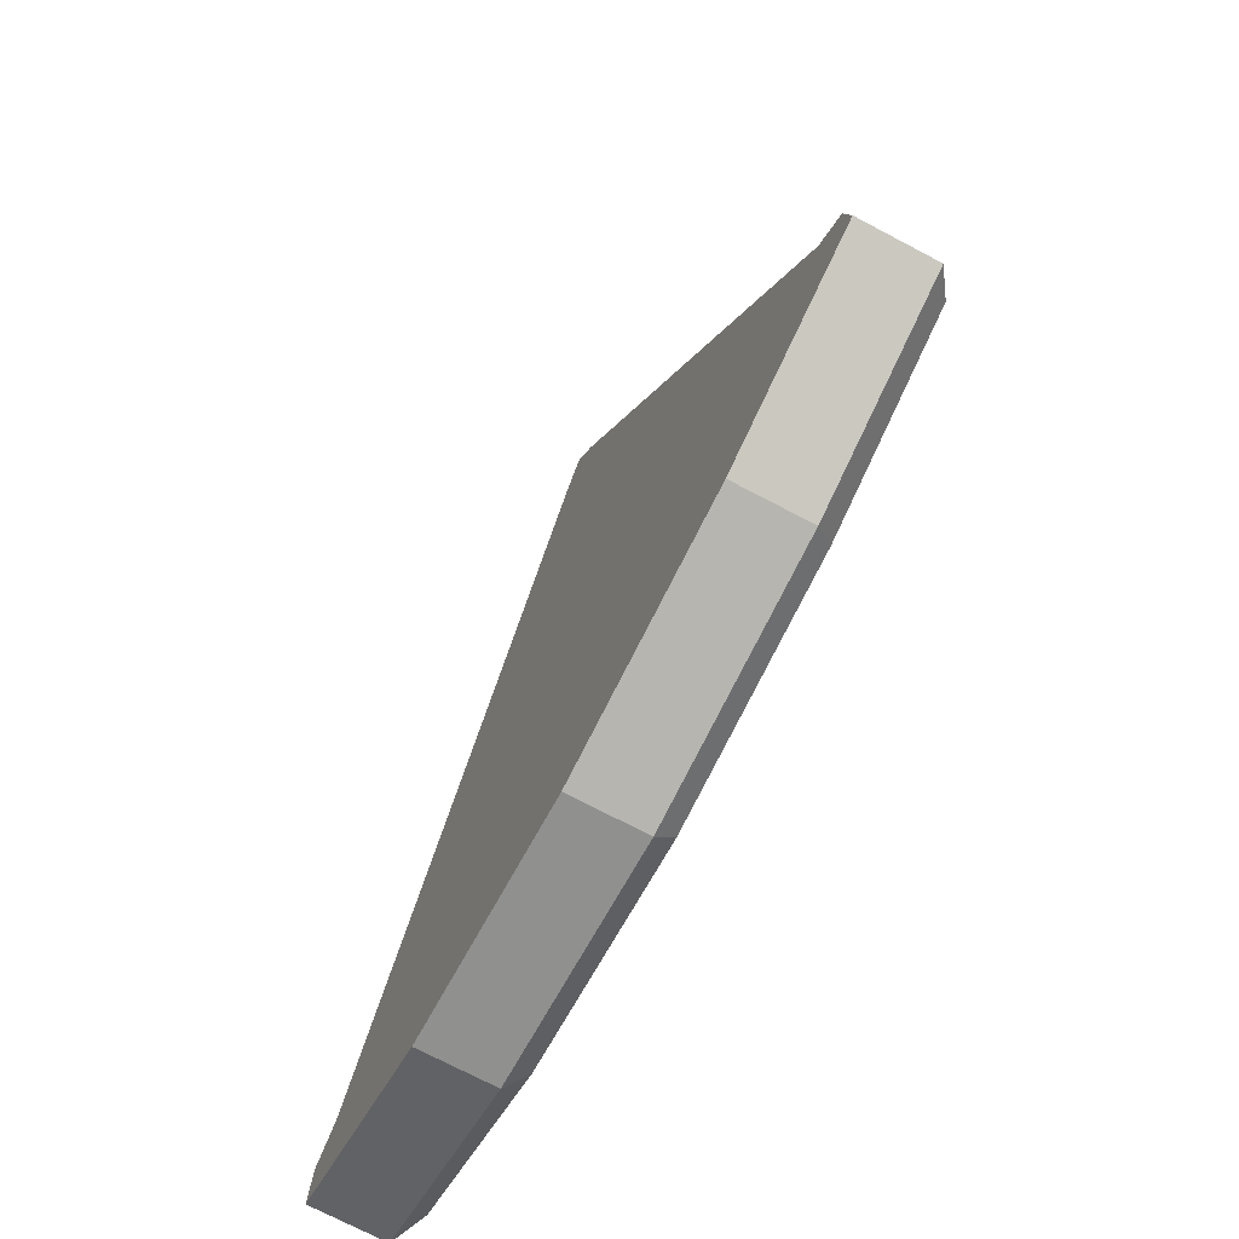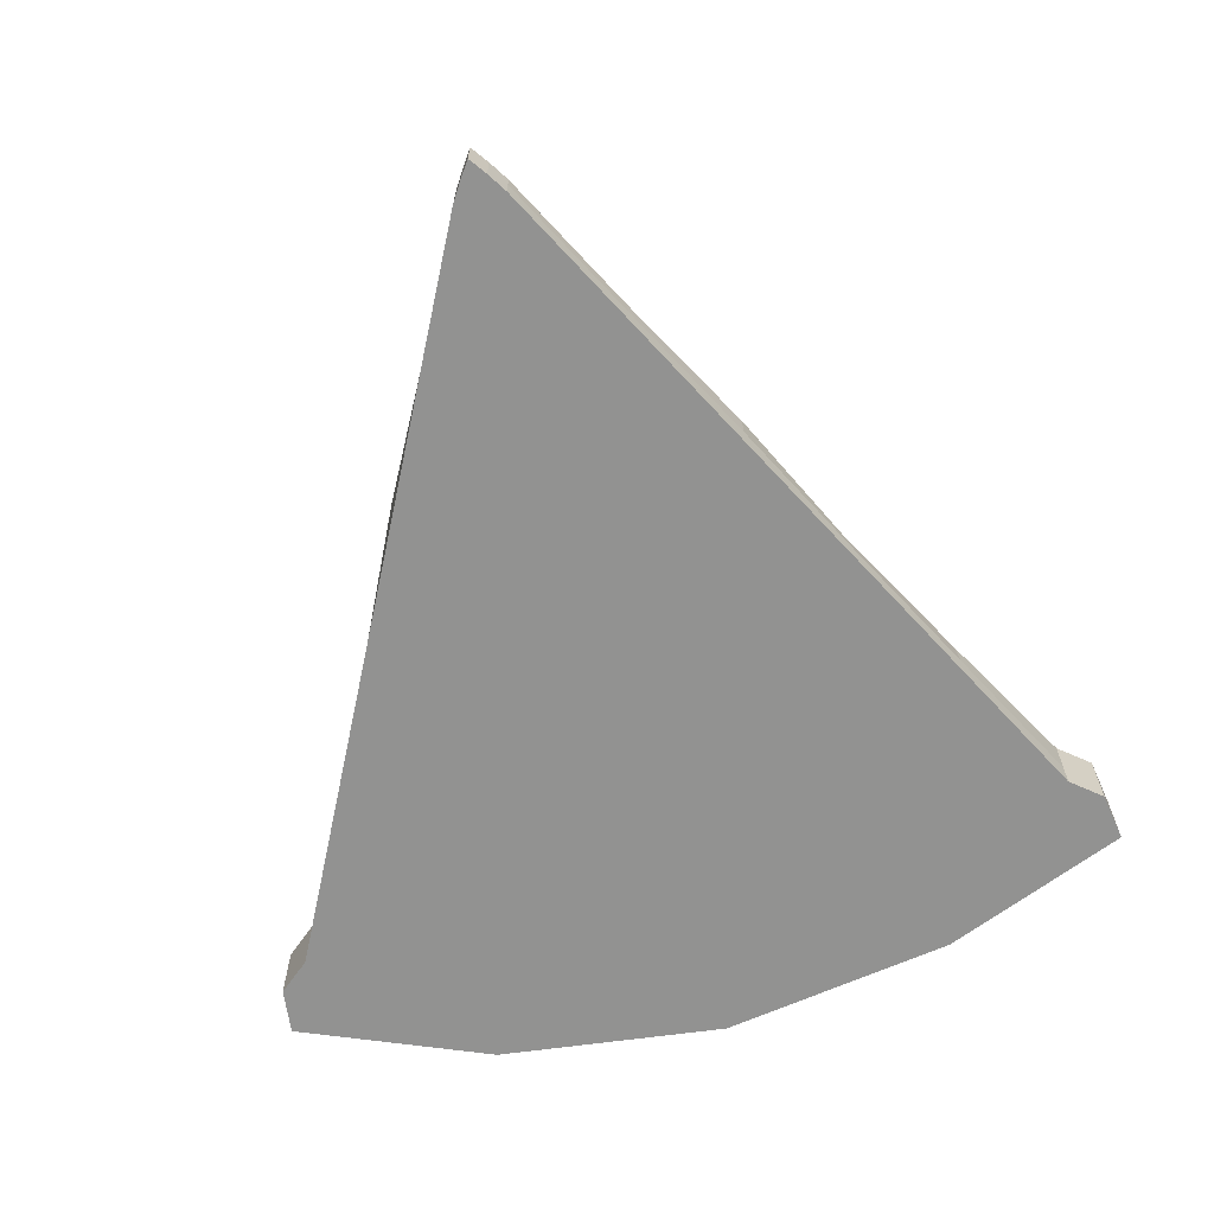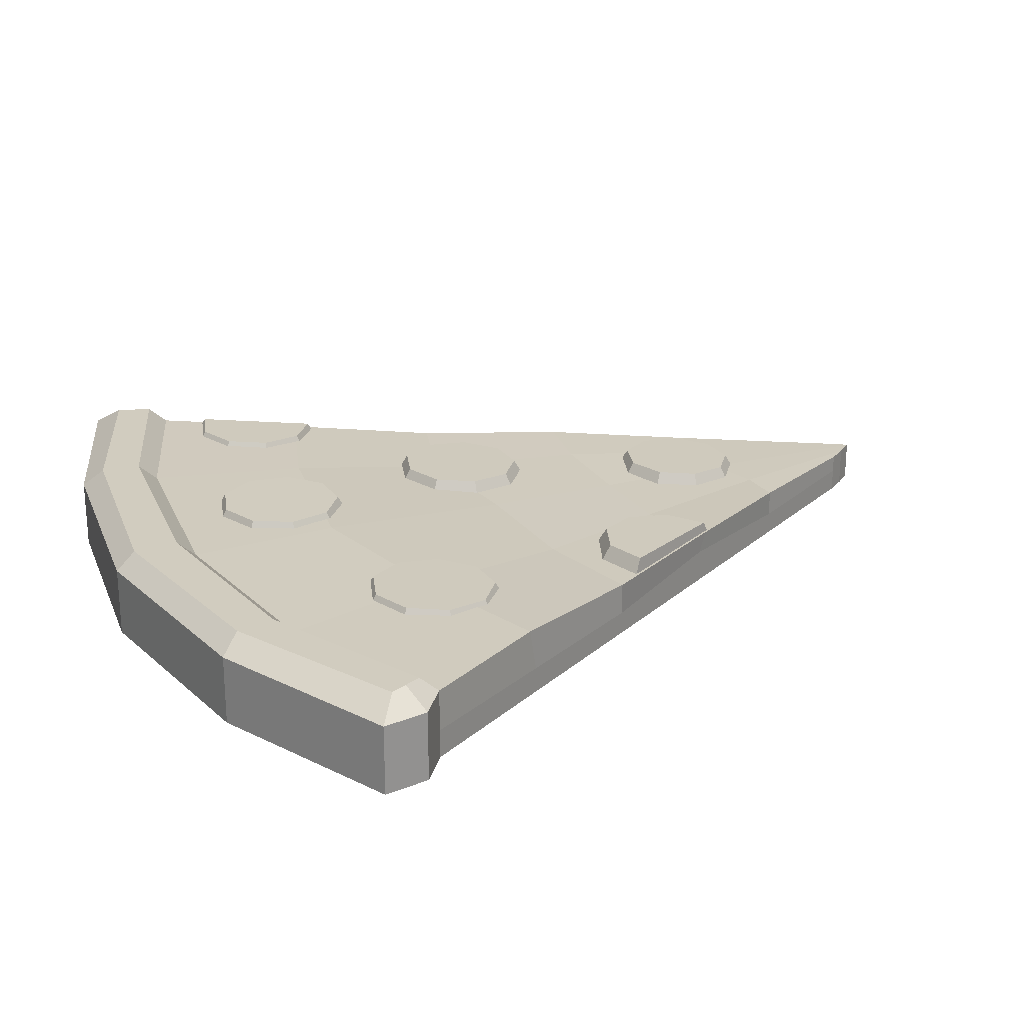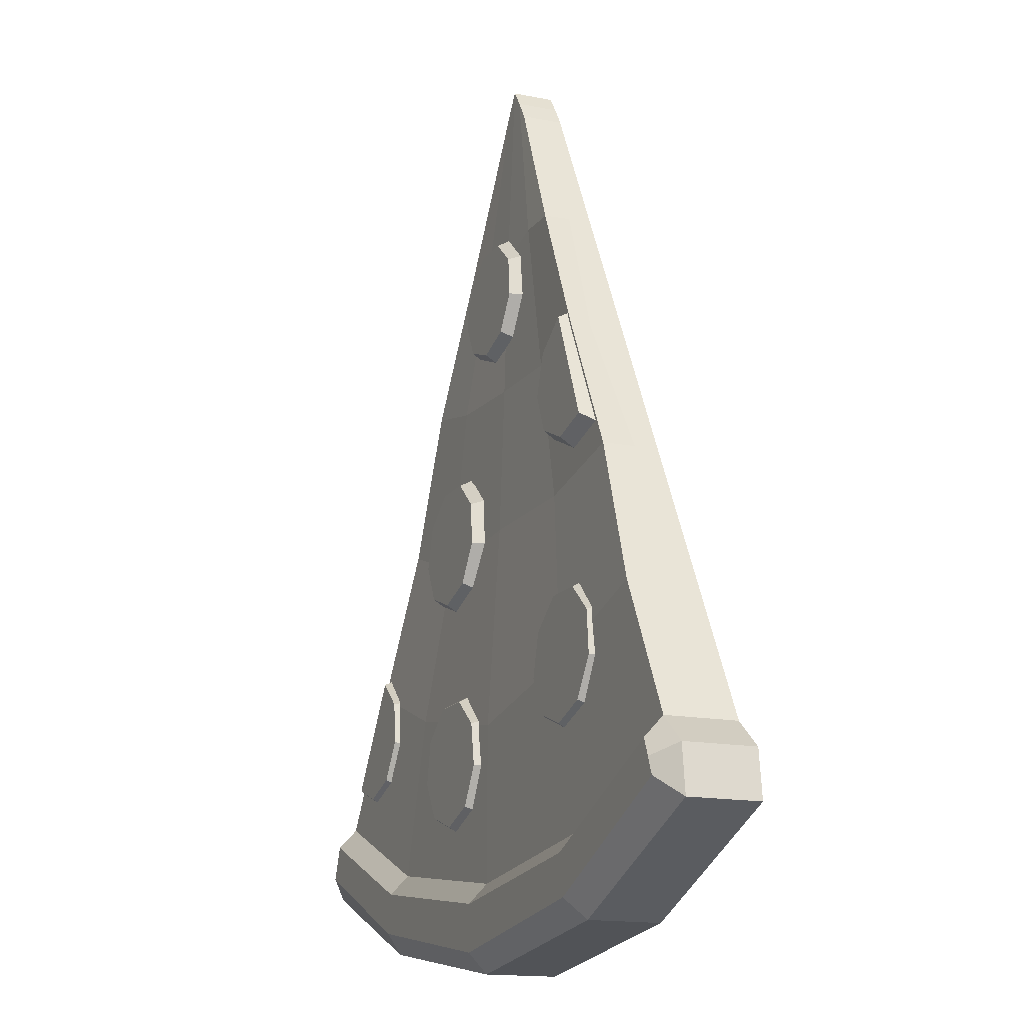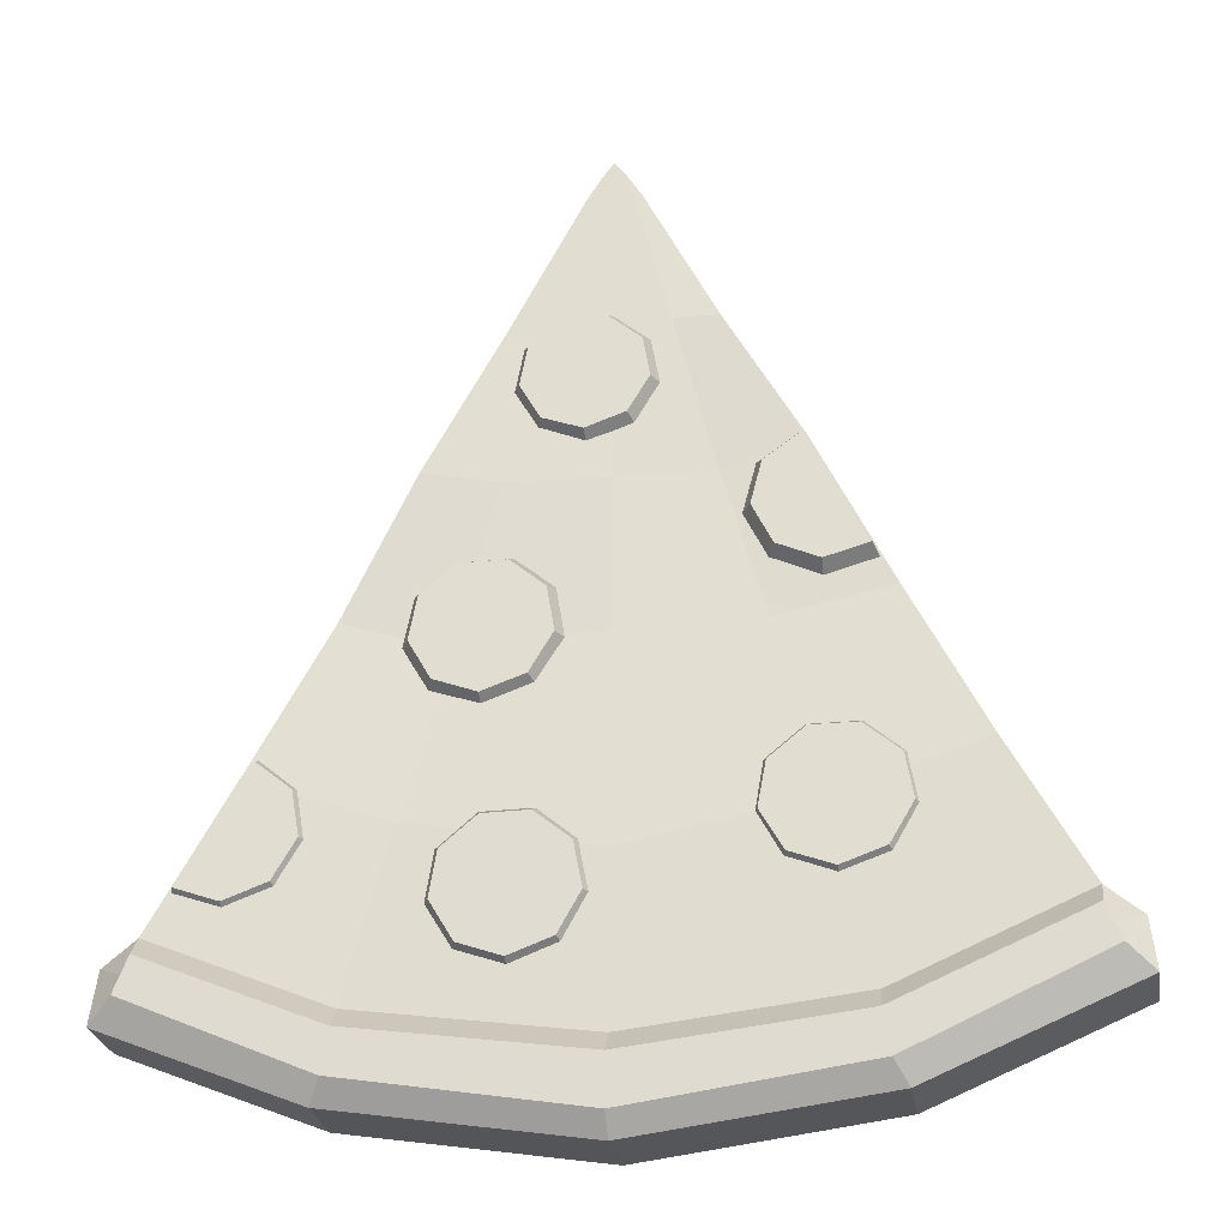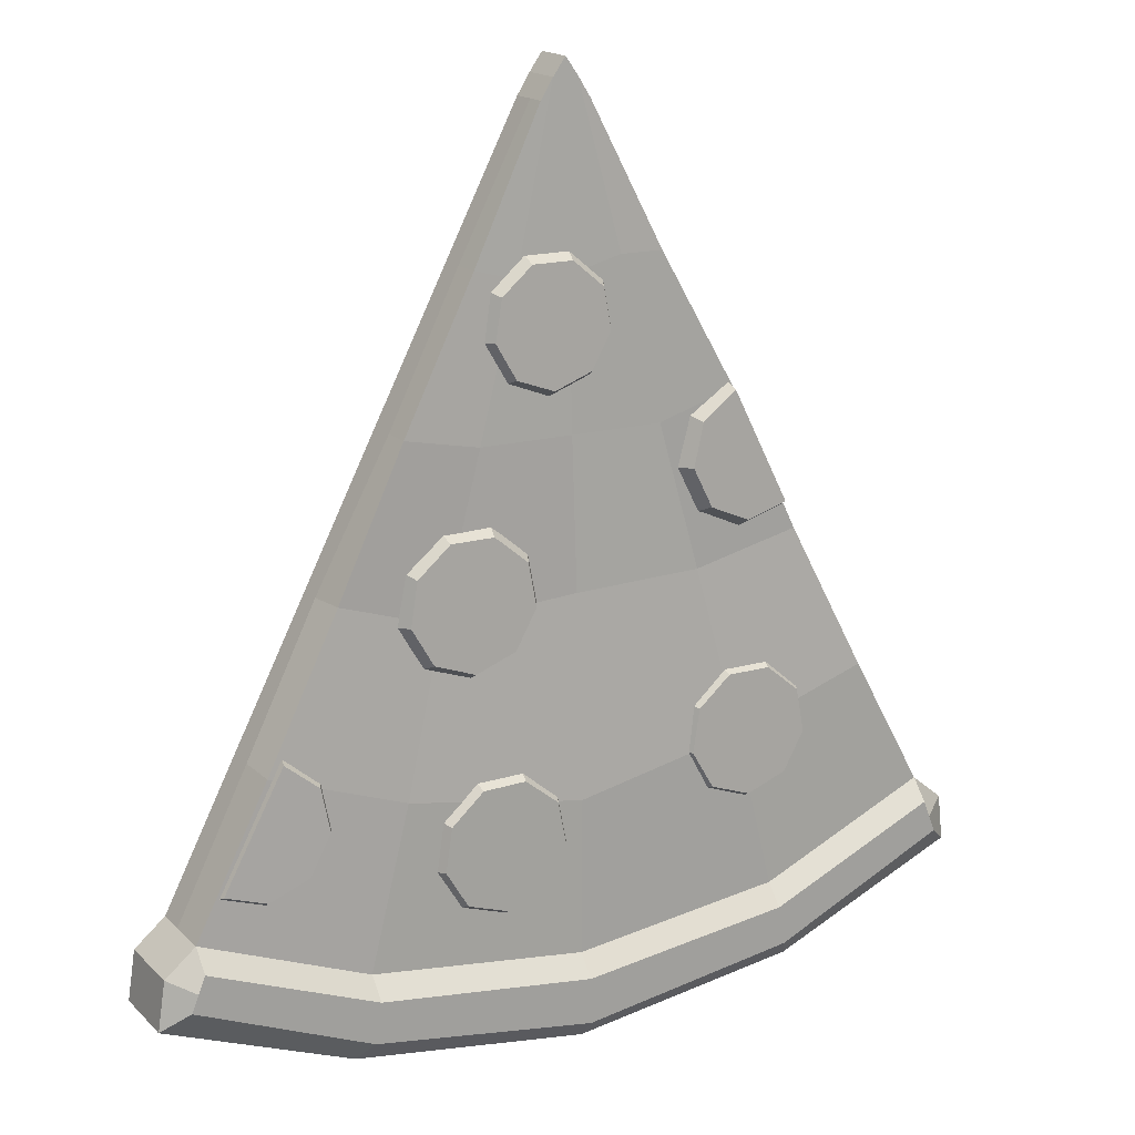
<metadata>
{"format":"obj","ext":"obj","renderer":"f3d","projection":"perspective","resolution":1024,"background":"white","views":[{"elev":-72.7,"azim":62.2,"up":"+Z"},{"elev":-66.3,"azim":15.2,"up":"+Y"},{"elev":23.8,"azim":-117.3,"up":"+Y"},{"elev":-15.3,"azim":-112.9,"up":"+Z"},{"elev":-26.1,"azim":-170.8,"up":"+Z"},{"elev":17.7,"azim":150.0,"up":"+Z"}]}
</metadata>
<code>
o Pizza_Slice_Cube.003
v -0.5359 0.001998 -0.9901
v -0.5359 0.09164 -0.9901
v -0.5359 0.03833 -0.9901
v 0.5359 0.001998 -0.9901
v 0.5359 0.09164 -0.9901
v 0.5359 0.03833 -0.9901
v -0 0.09164 -1.132
v -0 0.001998 -1.132
v 1e-06 0.03833 -1.132
v 0.03122 0.001998 -0.01434
v -0.03122 0.001998 -0.01434
v 0 0.001998 0.03218
v -0.03122 0.05423 -0.01434
v 0.03122 0.05423 -0.01434
v 0 0.05423 0.03218
v -0.03122 0.03132 -0.01434
v 0.03122 0.03132 -0.01434
v 0 0.03132 0.03218
v -0.4879 0.001998 -0.8972
v -0.4879 0.03833 -0.8972
v 0.4879 0.001998 -0.8972
v -0 0.001998 -1.023
v 0.4879 0.03833 -0.8972
v 0.4879 0.09164 -0.8972
v -0.4879 0.09164 -0.8972
v -0 0.09164 -1.023
v -0 0.1148 -1.106
v 0.505 0.1148 -0.9649
v -0.505 0.1148 -0.9649
v -0.4879 0.1148 -0.9225
v 0.4879 0.1148 -0.9225
v -0 0.1148 -1.048
v -0.2932 0.001998 -1.093
v -0.2932 0.09164 -1.093
v -0.2932 0.03833 -1.093
v -0.01561 0.001998 0.01033
v -0.01561 0.05423 0.01033
v -0.01561 0.03132 0.01033
v -0.2692 0.001998 -0.9922
v -0.2692 0.09164 -0.9922
v -0.2778 0.1148 -1.068
v -0.2692 0.1148 -1.017
v 0.3002 0.09164 -1.085
v 0.3002 0.03833 -1.085
v 0.3002 0.001998 -1.085
v 0.01561 0.001998 0.01033
v 0.01561 0.05423 0.01033
v 0.01561 0.03132 0.01033
v 0.2762 0.001998 -0.9838
v 0.2762 0.09164 -0.9838
v 0.2848 0.1148 -1.059
v 0.2762 0.1148 -1.009
v -0.5288 0.03833 -0.9315
v -0 0.001998 -1.077
v -0.5288 0.09164 -0.9315
v -0.5288 0.001998 -0.9315
v 0.5265 0.001998 -0.9291
v 0.5265 0.03833 -0.9291
v 0.5265 0.09164 -0.9291
v -0.4965 0.1148 -0.9437
v 0.4965 0.1148 -0.9437
v -0 0.1148 -1.077
v -0.2735 0.1148 -1.043
v -0.2812 0.001998 -1.043
v 0.2805 0.1148 -1.034
v 0.2882 0.001998 -1.034
v -0.3966 0.001998 -0.7207
v -0.3052 0.001998 -0.5441
v -0.2139 0.001998 -0.3675
v -0.1226 0.001998 -0.1909
v 0.3966 0.001998 -0.7207
v 0.3052 0.001998 -0.5441
v 0.2139 0.001998 -0.3675
v 0.1226 0.001998 -0.1909
v 0.3966 0.03511 -0.7207
v 0.3052 0.0298 -0.5441
v 0.2139 0.03666 -0.3675
v 0.1226 0.03132 -0.1909
v 0.393 0.08374 -0.7233
v 0.298 0.07318 -0.5441
v 0.2139 0.07277 -0.3675
v 0.1202 0.06358 -0.1907
v -0 0.09108 -0.8273
v -0.002079 0.07624 -0.5758
v -0 0.069 -0.3898
v 0.000971 0.06358 -0.2073
v -0.1226 0.03132 -0.1909
v -0.2139 0.04497 -0.3675
v -0.3052 0.03159 -0.5441
v -0.3966 0.03499 -0.7207
v -0 0.001998 -0.1788
v -0 0.001998 -0.3898
v -0 0.001998 -0.6007
v -0 0.001998 -0.8117
v -0.1208 0.06358 -0.1909
v -0.2139 0.07318 -0.3593
v -0.3052 0.07244 -0.5441
v -0.3966 0.08831 -0.729
v -0.06633 0.06358 -0.1902
v -0.117 0.06846 -0.3907
v -0.1678 0.07381 -0.5736
v -0.2185 0.09005 -0.7852
v -0.2185 0.001998 -0.7917
v -0.1678 0.001998 -0.5912
v -0.117 0.001998 -0.3907
v -0.06633 0.001998 -0.1902
v 0.06773 0.001998 -0.1885
v 0.1199 0.001998 -0.3873
v 0.172 0.001998 -0.5861
v 0.2241 0.001998 -0.785
v 0.2241 0.08828 -0.785
v 0.172 0.07292 -0.5861
v 0.1199 0.07315 -0.3873
v 0.06773 0.06358 -0.2056
v -0.1757 0.09093 -0.4952
v -0.2261 0.0919 -0.5176
v 0.1144 0.05957 -0.2729
v 0.02982 0.06267 -0.3446
v -0.1516 0.089 -0.4456
v -0.2095 0.08587 -0.3598
v -0.1649 0.087 -0.3922
v 0.08518 0.06164 -0.3242
v -0.01818 0.08194 -0.3155
v 0.0584 0.08978 -0.5793
v 0.06768 0.08769 -0.525
v 0.08623 0.09144 -0.6269
v -0.03532 0.07847 -0.2214
v -0.04389 0.08041 -0.2716
v -0.2791 0.09144 -0.5024
v -0.1668 0.06947 -0.5045
v -0.2252 0.07058 -0.5305
v 0.003518 0.07705 -0.1885
v 0.09365 0.07784 -0.2207
v -0.1388 0.06723 -0.4471
v -0.206 0.0636 -0.3476
v -0.1543 0.06491 -0.3852
v 0.05445 0.0768 -0.1882
v 0.1028 0.07969 -0.2708
v 0.1981 0.06947 -0.6362
v 0.1382 0.07058 -0.6584
v 0.2297 0.06723 -0.5807
v 0.02978 0.08236 -0.3327
v 0.07754 0.08147 -0.315
v -0.2866 0.07006 -0.5129
v 0.05841 0.05623 -0.1772
v 0.1038 0.05743 -0.2149
v -0.000612 0.05652 -0.1775
v -0.05555 0.06041 -0.2738
v -0.04562 0.05817 -0.2157
v -0.02576 0.06219 -0.3247
v 0.1097 0.08614 -0.4894
v 0.2073 0.087 -0.5242
v 0.1648 0.08587 -0.4891
v 0.2171 0.089 -0.5784
v 0.1381 0.0919 -0.6454
v 0.1898 0.09093 -0.6263
v 0.1691 0.0636 -0.4771
v 0.2183 0.06491 -0.5179
v 0.1052 0.06392 -0.4775
v 0.04578 0.06813 -0.5817
v 0.05653 0.06571 -0.5188
v 0.07803 0.07006 -0.6368
v -0.3108 0.09582 -0.7976
v -0.3015 0.09373 -0.7433
v -0.283 0.09748 -0.8452
v -0.1711 0.07551 -0.8545
v -0.231 0.07663 -0.8767
v -0.1395 0.07327 -0.7991
v -0.2595 0.09219 -0.7077
v -0.1619 0.09304 -0.7426
v -0.2044 0.09191 -0.7074
v -0.1521 0.09504 -0.7968
v -0.2311 0.09794 -0.8638
v -0.1794 0.09697 -0.8447
v -0.2001 0.06965 -0.6955
v -0.1509 0.07095 -0.7363
v -0.264 0.06996 -0.6958
v -0.3234 0.07417 -0.8001
v -0.3127 0.07175 -0.7371
v -0.2912 0.0761 -0.8552
v 0.02529 0.09927 -0.8736
v 0.03564 0.09862 -0.8194
v 0.05217 0.1001 -0.9217
v 0.1641 0.07925 -0.9327
v 0.1038 0.0791 -0.9537
v 0.1968 0.07875 -0.8778
v 0.07837 0.09846 -0.7846
v 0.1752 0.09964 -0.8214
v 0.1335 0.09887 -0.7854
v 0.184 0.1004 -0.8758
v 0.1037 0.1007 -0.9413
v 0.1558 0.1008 -0.9232
v 0.1383 0.07695 -0.773
v 0.1866 0.07785 -0.8148
v 0.07441 0.07649 -0.7721
v 0.01289 0.07742 -0.8752
v 0.02488 0.07667 -0.8125
v 0.04404 0.07838 -0.931
v 0.3238 0.0947 -0.7971
v 0.3338 0.09254 -0.7429
v 0.351 0.09646 -0.845
v 0.4546 0.0961 -0.8459
v 0.4026 0.09702 -0.8643
v 0.3763 0.09101 -0.7079
v 0.3116 0.07308 -0.8005
v 0.3232 0.07058 -0.7377
v 0.3431 0.07512 -0.8561
v 0.4632 0.0747 -0.857
v 0.403 0.07577 -0.8784
v 0.3725 0.0688 -0.6971
f 35 34 7 9
f 53 55 2 3
f 74 78 17 10
f 55 25 30 60
f 33 35 9 8
f 66 54 8 45
f 106 91 12 36
f 44 43 5 6
f 45 44 6 4
f 46 48 18 12
f 56 53 3 1
f 36 38 16 11
f 67 90 20 19
f 64 54 22 39
f 110 94 22 49
f 57 58 23 21
f 58 59 24 23
f 34 2 29 41
f 63 62 27 41
f 65 62 32 52
f 50 24 31 52
f 40 26 32 42
f 59 5 28 61
f 43 7 27 51
f 25 40 42 30
f 60 63 41 29
f 7 34 41 27
f 56 64 39 19
f 12 18 38 36
f 70 106 36 11
f 1 3 35 33
f 3 2 34 35
f 5 43 51 28
f 26 50 52 32
f 61 65 52 31
f 71 110 49 21
f 10 17 48 46
f 8 9 44 45
f 9 7 43 44
f 57 66 45 4
f 21 49 66 57
f 28 51 65 61
f 1 33 64 56
f 30 42 63 60
f 24 59 61 31
f 51 27 62 65
f 42 32 62 63
f 6 5 59 58
f 4 6 58 57
f 33 8 54 64
f 19 20 53 56
f 49 22 54 66
f 2 55 60 29
f 20 25 55 53
f 10 46 107 74
f 74 107 108 73
f 73 108 109 72
f 72 109 110 71
f 19 39 103 67
f 67 103 104 68
f 68 104 105 69
f 69 105 106 70
f 46 12 91 107
f 107 91 92 108
f 108 92 93 109
f 109 93 94 110
f 11 16 87 70
f 70 87 88 69
f 69 88 89 68
f 68 89 90 67
f 39 22 94 103
f 103 94 93 104
f 104 93 92 105
f 105 92 91 106
f 21 23 75 71
f 71 75 76 72
f 72 76 77 73
f 73 77 78 74
f 114 86 15 47
f 78 82 14 17
f 48 47 15 18
f 38 37 13 16
f 102 83 26 40
f 90 98 25 20
f 98 102 40 25
f 18 15 37 38
f 17 14 47 48
f 82 114 47 14
f 24 50 111 79
f 79 111 112 80
f 80 112 113 81
f 81 113 114 82
f 13 37 99 95
f 95 99 100 96
f 96 100 101 97
f 97 101 102 98
f 16 13 95 87
f 87 95 96 88
f 88 96 97 89
f 89 97 98 90
f 37 15 86 99
f 99 86 85 100
f 100 85 84 101
f 101 84 83 102
f 23 24 79 75
f 75 79 80 76
f 76 80 81 77
f 77 81 82 78
f 50 26 83 111
f 111 83 84 112
f 112 84 85 113
f 113 85 86 114
f 115 116 129 120 121 119
f 144 135 120 129
f 120 135 136 121
f 151 159 157 153
f 134 119 121 136
f 122 143 138 117
f 128 148 149 127
f 130 115 119 134
f 156 155 126 124 125 151 153 152 154
f 124 160 161 125
f 116 131 144 129
f 115 130 131 116
f 143 142 123 128 127 132 137 133 138
f 132 147 145 137
f 122 117 146 145 147 149 148 150 118
f 117 138 133 146
f 137 145 146 133
f 139 156 154 141
f 123 150 148 128
f 142 118 150 123
f 143 122 118 142
f 147 132 127 149
f 139 141 158 157 159 161 160 162 140
f 130 134 136 135 144 131
f 141 154 152 158
f 153 157 158 152
f 126 162 160 124
f 155 140 162 126
f 156 139 140 155
f 159 151 125 161
f 169 177 175 171
f 174 173 165 163 164 169 171 170 172
f 163 178 179 164
f 166 174 172 168
f 166 168 176 175 177 179 178 180 167
f 168 172 170 176
f 171 175 176 170
f 165 180 178 163
f 173 167 180 165
f 174 166 167 173
f 177 169 164 179
f 187 195 193 189
f 192 191 183 181 182 187 189 188 190
f 181 196 197 182
f 184 192 190 186
f 184 186 194 193 195 197 196 198 185
f 186 190 188 194
f 189 193 194 188
f 183 198 196 181
f 191 185 198 183
f 192 184 185 191
f 195 187 182 197
f 199 200 204 202 203 201
f 210 208 202 204
f 202 208 209 203
f 207 201 203 209
f 205 199 201 207
f 200 206 210 204
f 199 205 206 200
f 205 207 209 208 210 206

</code>
